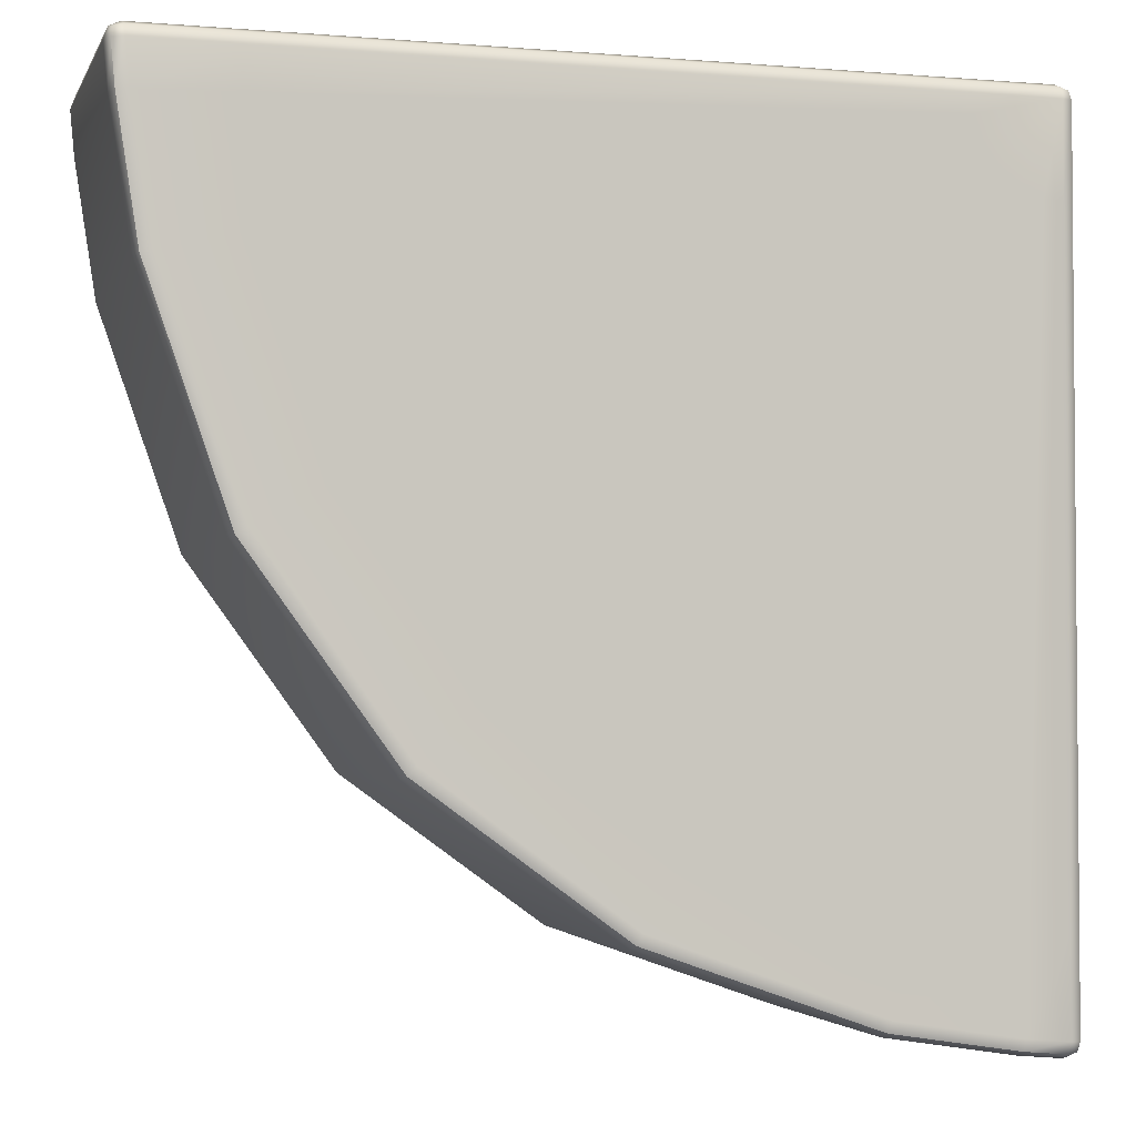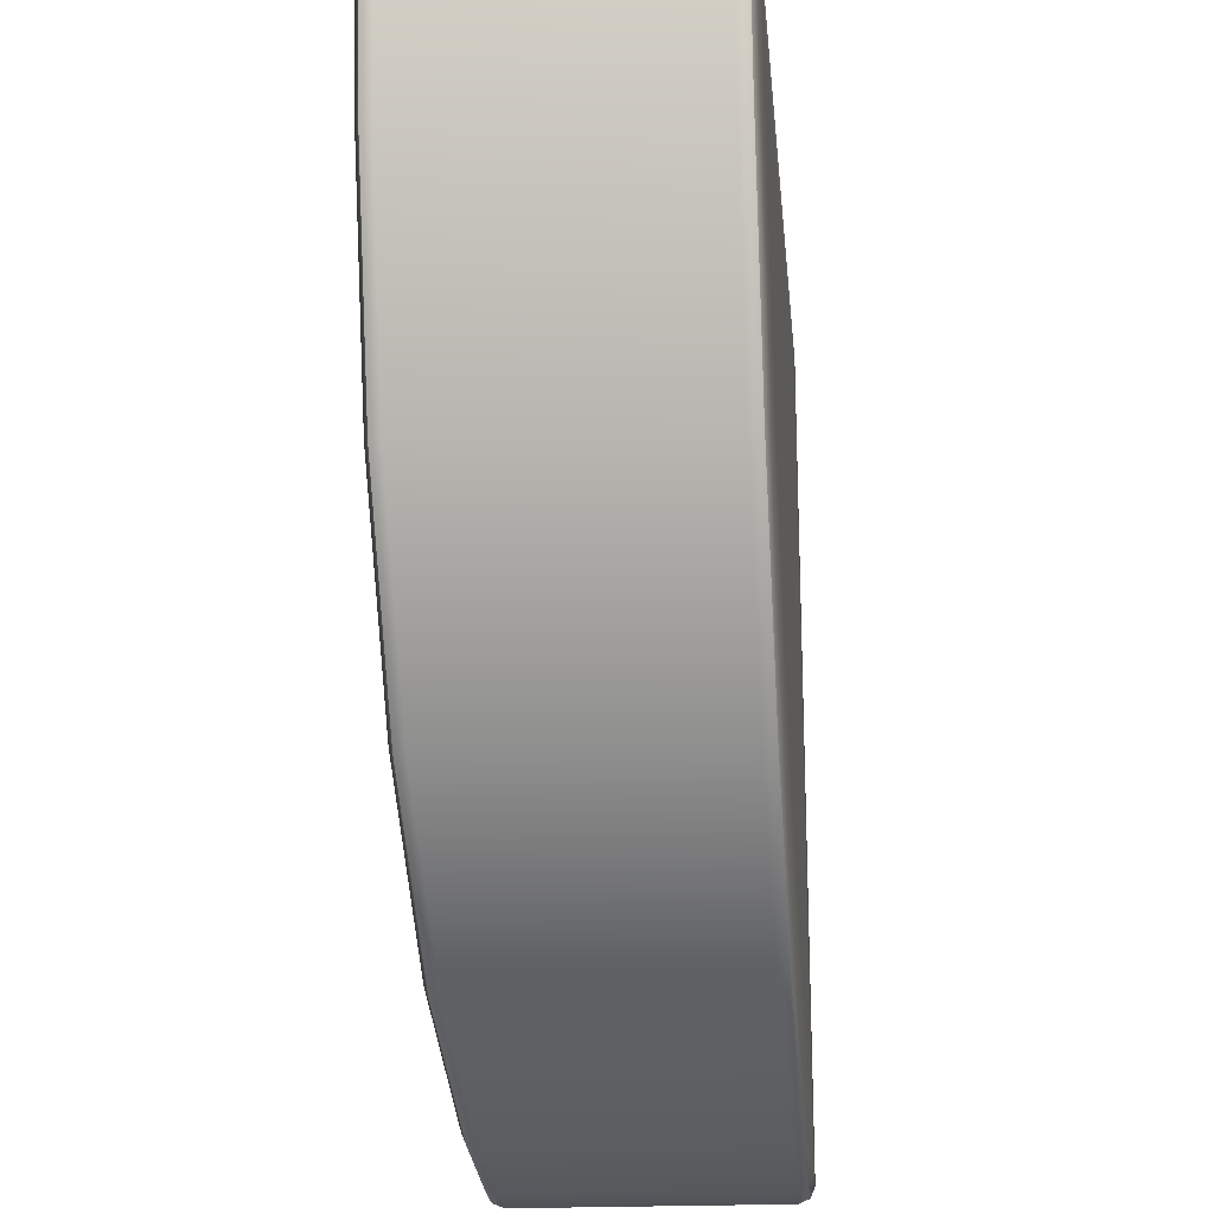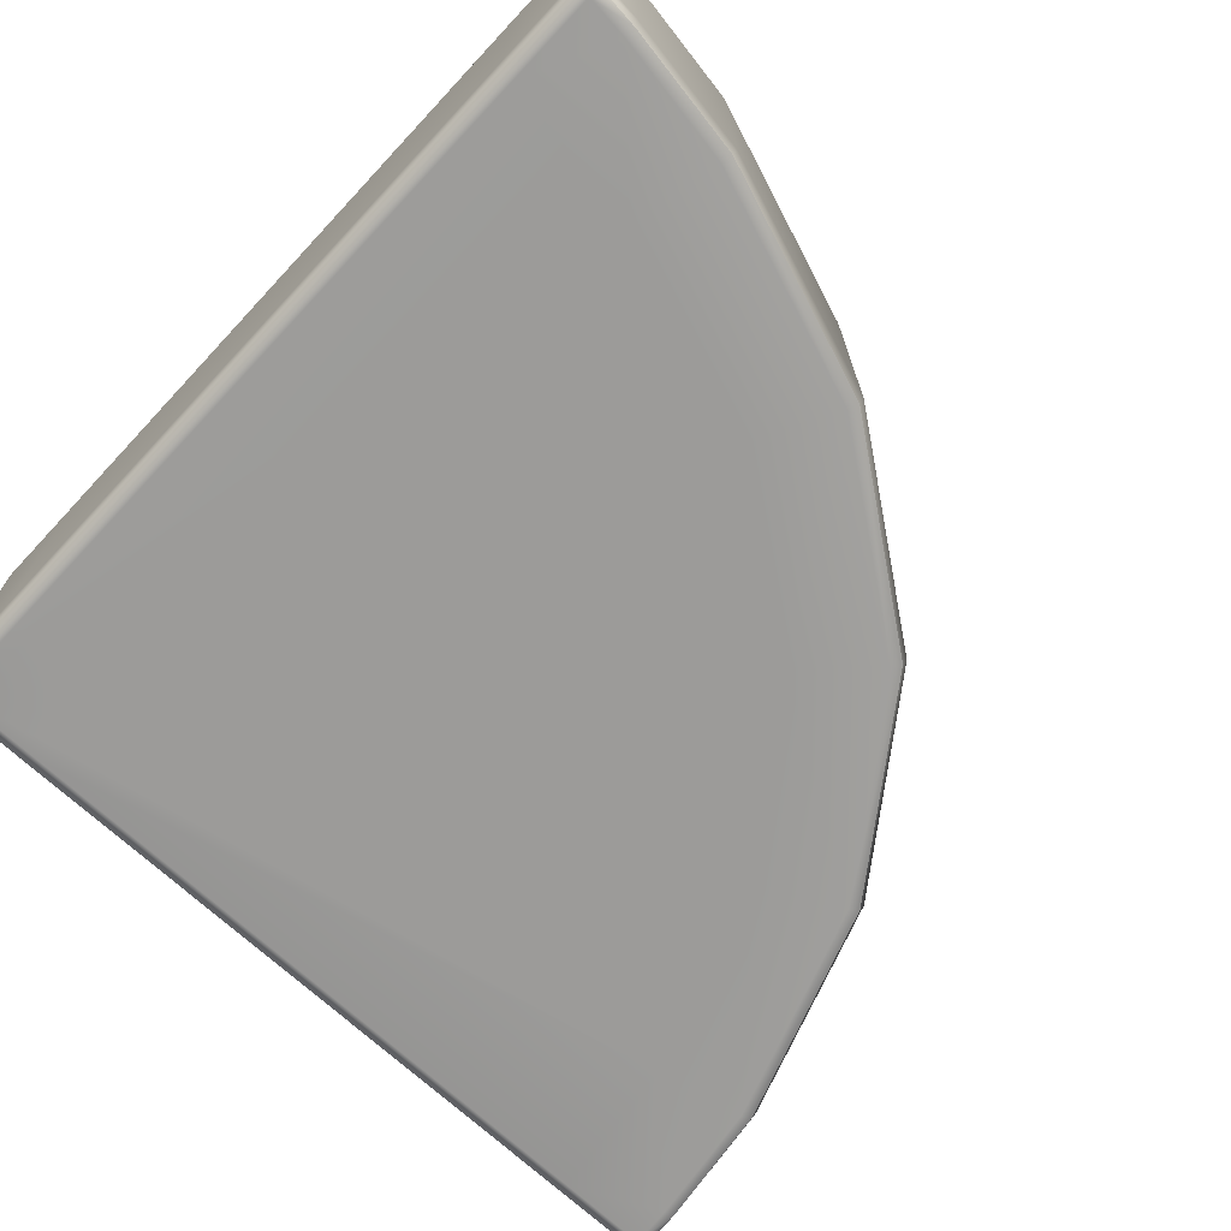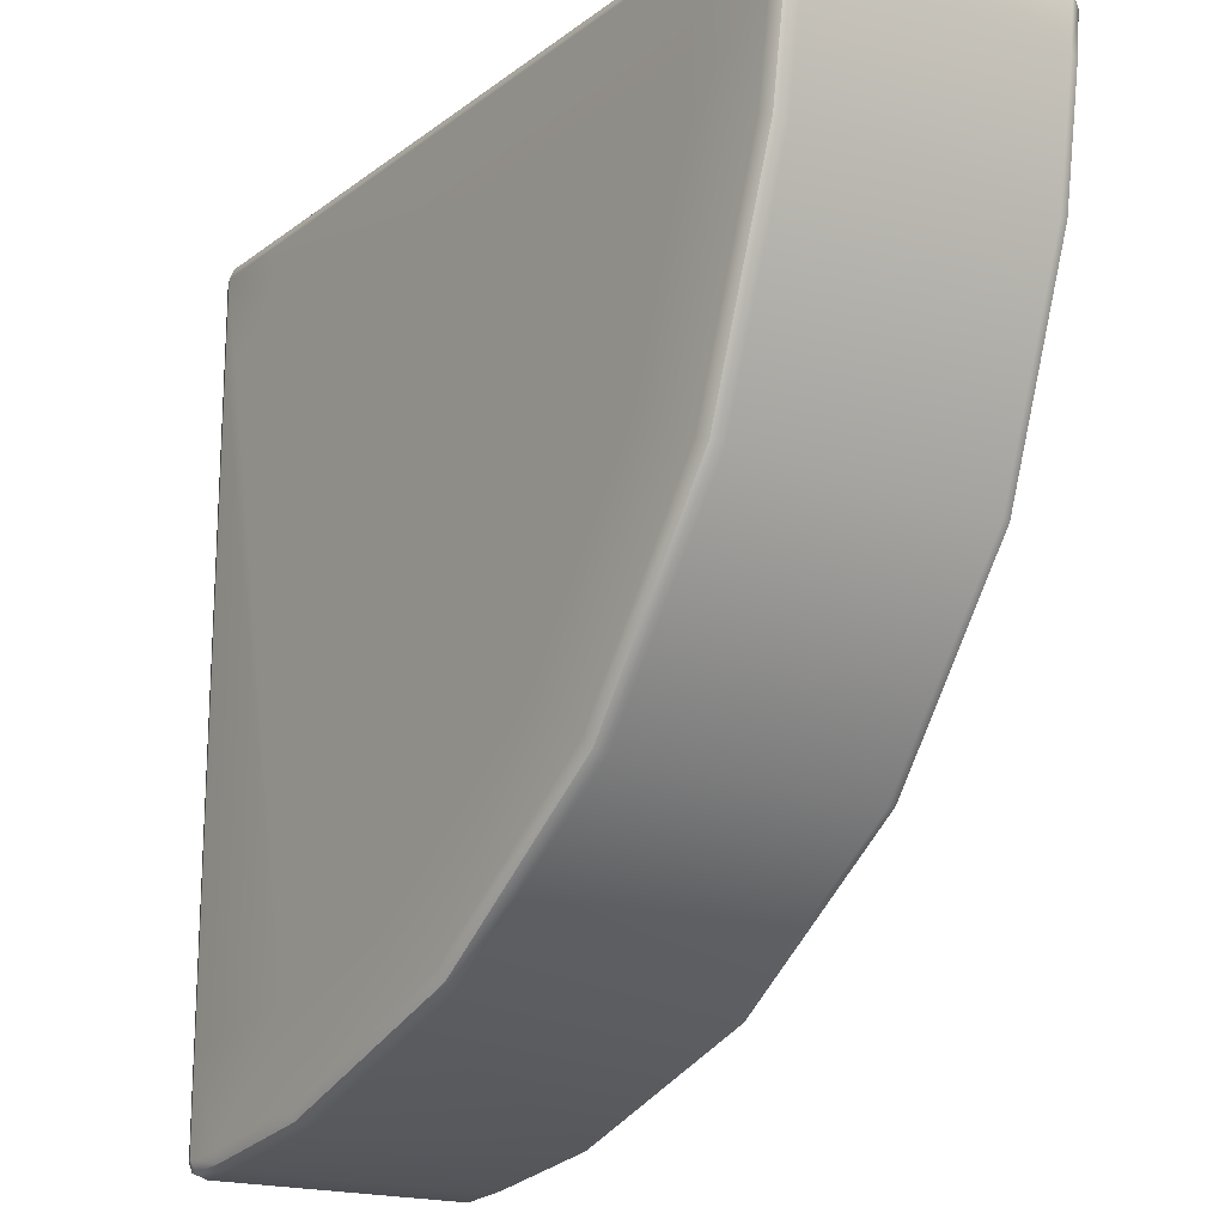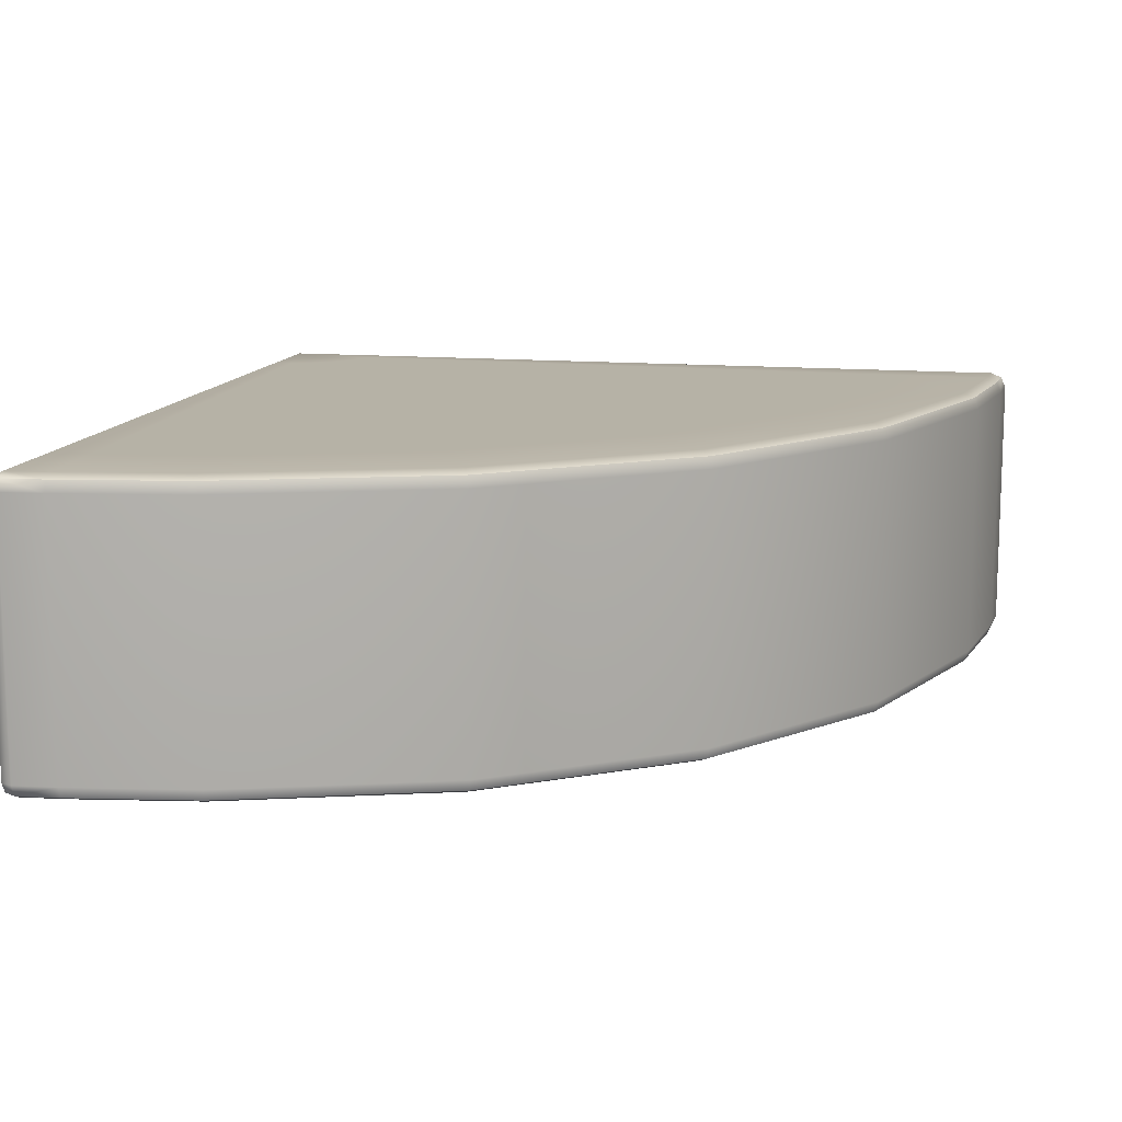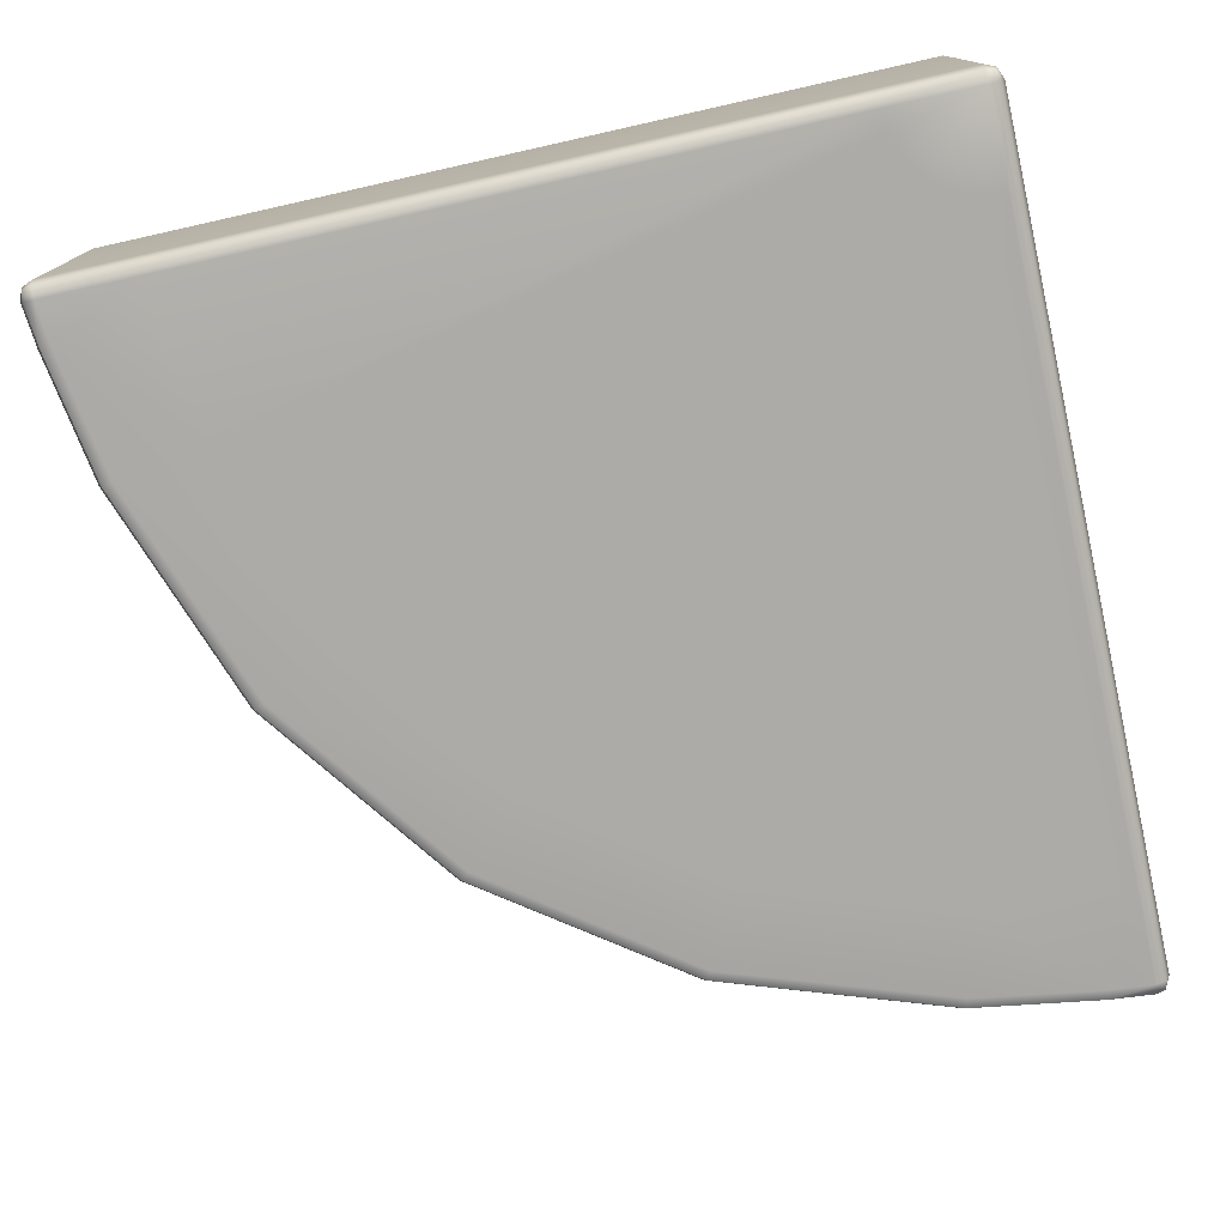
<metadata>
{"format":"obj","ext":"obj","renderer":"f3d","projection":"perspective","resolution":1024,"background":"white","views":[{"elev":-2.9,"azim":164.1,"up":"+Z"},{"elev":-20.5,"azim":95.5,"up":"+Z"},{"elev":-69.9,"azim":46.9,"up":"+Y"},{"elev":-18.3,"azim":54.2,"up":"+Z"},{"elev":12.4,"azim":102.2,"up":"+Y"},{"elev":-76.3,"azim":-77.4,"up":"+Y"}]}
</metadata>
<code>
g ENV_CornerTaperWall_VL_MO
v 2.485 -0.9835 -0.01586
v 2.789 -0.9834 -0.01586
v 2.787 -1 -0.054
v 2.483 -1 -0.054
v 2.774 -1 -0.1947
v 0.3579 -0.9841 -0.01582
v 2.413 -1 -0.5542
v 2.707 -1 -0.6168
v 0.3576 -1 -0.054
v 0.054 -0.9842 -0.01582
v 0.054 -1 -0.054
v 0.02284 -0.9772 -0.02284
v 0.01582 -0.9842 -0.054
v 2.184 -1 -1.213
v 2.45 -1 -1.358
v 0.3488 -1 -0.1165
v 0.3202 -1 -0.1989
v 1.771 -1 -1.782
v 1.985 -1 -1.998
v 1.345 -1 -2.463
v 0.2685 -1 -0.27
v 1.201 -1 -2.195
v 0.6072 -1 -2.724
v 0.1974 -1 -0.3217
v 0.5457 -1 -2.428
v 0.1923 -1 -2.79
v 0.1154 -1 -0.3507
v 0.054 -1 -0.3593
v 0.01582 -0.9841 -0.3595
v 0.054 -1 -2.496
v 0.054 -1 -2.802
v 0.01582 -0.9835 -2.498
v 0.01586 -0.9835 -2.804
v 2.789 -0.9834 -0.01586
v 2.82 -0.9766 -0.02301
v 2.787 -1 -0.054
v 2.825 -0.9842 -0.05386
v 2.812 -0.9842 -0.1969
v 2.774 -1 -0.1947
v 2.745 -0.9842 -0.626
v 2.707 -1 -0.6168
v 2.45 -1 -1.358
v 2.484 -0.9842 -1.375
v 1.985 -1 -1.998
v 2.012 -0.9842 -2.025
v 1.345 -1 -2.463
v 1.362 -0.9842 -2.497
v 0.6168 -0.984 -2.762
v 0.6072 -1 -2.724
v 0.1955 -0.9836 -2.828
v 0.1923 -1 -2.79
v 0.054 -1 -2.802
v 0.05513 -0.9835 -2.84
v 0.02353 -0.9761 -2.835
v 0.01586 -0.9835 -2.804
v 0.05626 -0.9435 -2.856
v 0.01678 -0.9434 -2.842
v 0.01604 -0.05522 -2.842
v 0.1974 -0.944 -2.843
v 0.1955 -0.9836 -2.828
v 0.6168 -0.984 -2.762
v 0.05378 -0.054 -2.856
v 0.02297 -0.02336 -2.835
v 0.05386 -0.01582 -2.84
v 0.1954 -0.054 -2.843
v 0.1945 -0.01582 -2.828
v 0.6203 -0.054 -2.777
v 0.6165 -0.01582 -2.762
v 1.362 -0.01582 -2.497
v 0.6209 -0.9454 -2.777
v 1.362 -0.9842 -2.497
v 1.37 -0.054 -2.511
v 2.012 -0.01582 -2.025
v 1.37 -0.946 -2.511
v 2.023 -0.054 -2.036
v 2.484 -0.01582 -1.375
v 2.023 -0.946 -2.036
v 2.012 -0.9842 -2.025
v 2.498 -0.054 -1.383
v 2.498 -0.946 -1.383
v 2.484 -0.9842 -1.375
v 2.76 -0.054 -0.6298
v 2.745 -0.01582 -0.626
v 2.76 -0.946 -0.6298
v 2.745 -0.9842 -0.626
v 2.812 -0.9842 -0.1969
v 2.827 -0.946 -0.1978
v 2.827 -0.054 -0.1978
v 2.812 -0.01582 -0.1969
v 2.825 -0.01582 -0.05386
v 2.841 -0.054 -0.05378
v 2.821 -0.02284 -0.02297
v 2.828 -0.054 -0.01604
v 2.827 -0.9447 -0.01604
v 2.841 -0.946 -0.05378
v 2.384e-07 -0.05426 -0.3596
v 0.01582 -0.01591 -0.3595
v 0.01582 -0.01582 -0.054
v 0.01582 -0.01643 -2.498
v 2.384e-07 -0.054 -0.054
v 0.02284 -0.02284 -0.02284
v 0.01582 -0.05395 -0.01582
v 0.01582 -0.946 -0.01582
v 2.384e-07 -0.05617 -2.499
v 0.01586 -0.01652 -2.804
v 2.384e-07 -0.946 -0.054
v 0.02284 -0.9772 -0.02284
v 0.01582 -0.9842 -0.054
v 0.01582 -0.9841 -0.3595
v 2.384e-07 -0.9458 -0.3596
v 0.01582 -0.9835 -2.498
v 2.384e-07 -0.9438 -2.499
v 0.01586 -0.9835 -2.804
v 2.384e-07 -0.05644 -2.804
v 0.02297 -0.02336 -2.835
v 0.01604 -0.05522 -2.842
v 0.01678 -0.9434 -2.842
v 2.384e-07 -0.9435 -2.804
v 0.02353 -0.9761 -2.835
v 2.827 -0.9447 -0.01604
v 2.82 -0.9766 -0.02301
v 2.789 -0.9434 -2.384e-07
v 2.828 -0.054 -0.01604
v 2.789 -0.9834 -0.01586
v 2.792 -0.054 -2.384e-07
v 2.821 -0.02284 -0.02297
v 2.79 -0.01582 -0.01582
v 2.488 -0.054 -2.384e-07
v 2.486 -0.01582 -0.01582
v 2.485 -0.9437 -2.384e-07
v 2.485 -0.9835 -0.01586
v 0.3579 -0.9841 -0.01582
v 0.3582 -0.054 -2.384e-07
v 0.358 -0.01582 -0.01582
v 0.3579 -0.9457 -2.384e-07
v 0.054 -0.9842 -0.01582
v 0.054 -0.946 -2.384e-07
v 0.02284 -0.9772 -0.02284
v 0.01582 -0.946 -0.01582
v 0.01582 -0.05395 -0.01582
v 0.054 -0.054 -2.384e-07
v 0.054 -0.01582 -0.01582
v 0.02284 -0.02284 -0.02284
v 2.825 -0.01582 -0.05386
v 2.821 -0.02284 -0.02297
v 2.787 -2.384e-07 -0.054
v 2.79 -0.01582 -0.01582
v 2.812 -0.01582 -0.1969
v 2.486 -0.01582 -0.01582
v 2.774 -2.384e-07 -0.1947
v 2.745 -0.01582 -0.626
v 2.483 -2.384e-07 -0.054
v 0.358 -0.01582 -0.01582
v 0.3576 -2.384e-07 -0.054
v 0.054 -0.01582 -0.01582
v 0.054 -2.384e-07 -0.054
v 0.02284 -0.02284 -0.02284
v 0.01582 -0.01582 -0.054
v 2.465 -2.384e-07 -0.1847
v 2.707 -2.384e-07 -0.6168
v 0.3488 -2.384e-07 -0.1165
v 2.413 -2.384e-07 -0.5542
v 2.45 -2.384e-07 -1.358
v 2.484 -0.01582 -1.375
v 2.012 -0.01582 -2.025
v 0.3202 -2.384e-07 -0.1989
v 2.184 -2.384e-07 -1.213
v 1.985 -2.384e-07 -1.998
v 1.362 -0.01582 -2.497
v 0.2685 -2.384e-07 -0.27
v 1.77 -2.384e-07 -1.782
v 1.345 -2.384e-07 -2.463
v 0.6165 -0.01582 -2.762
v 0.1974 -2.384e-07 -0.3217
v 1.201 -2.384e-07 -2.195
v 0.6072 -2.384e-07 -2.724
v 0.1154 -2.384e-07 -0.3507
v 0.1923 -2.384e-07 -2.79
v 0.1945 -0.01582 -2.828
v 0.5457 -2.384e-07 -2.428
v 0.1825 -2.384e-07 -2.478
v 0.054 -2.384e-07 -0.3593
v 0.01582 -0.01591 -0.3595
v 0.054 -2.384e-07 -2.496
v 0.01582 -0.01643 -2.498
v 0.054 -2.384e-07 -2.802
v 0.05386 -0.01582 -2.84
v 0.01586 -0.01652 -2.804
v 0.02297 -0.02336 -2.835
g ENV_CornerTaperWall_VL_MO_0
f 3 2 1
f 3 1 4
f 4 5 3
f 6 4 1
f 7 5 4
f 8 5 7
f 6 9 4
f 4 9 7
f 9 6 10
f 9 10 11
f 11 10 12
f 11 12 13
f 14 8 7
f 14 15 8
f 7 9 16
f 16 9 11
f 17 7 16
f 14 7 17
f 17 16 11
f 18 15 14
f 18 19 15
f 20 19 18
f 21 14 17
f 18 14 21
f 21 17 11
f 20 18 22
f 18 21 22
f 23 20 22
f 22 21 24
f 24 21 11
f 23 22 25
f 22 24 25
f 26 23 25
f 27 24 11
f 25 24 27
f 28 27 11
f 28 25 27
f 13 28 11
f 13 29 28
f 26 25 30
f 30 25 28
f 30 28 29
f 26 30 31
f 30 29 32
f 32 31 30
f 32 33 31
f 36 35 34
f 36 37 35
f 36 38 37
f 36 39 38
f 39 40 38
f 39 41 40
f 42 40 41
f 42 43 40
f 43 42 44
f 43 44 45
f 45 44 46
f 45 46 47
f 46 48 47
f 46 49 48
f 50 48 49
f 50 49 51
f 50 51 52
f 50 52 53
f 52 54 53
f 52 55 54
f 56 53 54
f 56 54 57
f 56 57 58
f 59 53 56
f 59 60 53
f 59 61 60
f 56 58 62
f 62 58 63
f 62 63 64
f 65 56 62
f 64 65 62
f 65 59 56
f 64 66 65
f 66 67 65
f 67 59 65
f 66 68 67
f 69 67 68
f 59 70 61
f 67 70 59
f 71 61 70
f 69 72 67
f 70 67 72
f 73 72 69
f 71 70 74
f 70 72 74
f 73 75 72
f 74 72 75
f 76 75 73
f 71 74 77
f 74 75 77
f 71 77 78
f 76 79 75
f 77 75 79
f 78 77 80
f 77 79 80
f 78 80 81
f 76 82 79
f 80 79 82
f 76 83 82
f 81 80 84
f 80 82 84
f 81 84 85
f 86 85 84
f 86 84 87
f 87 84 82
f 37 86 87
f 88 82 83
f 87 82 88
f 88 83 89
f 88 89 90
f 88 90 91
f 87 88 91
f 91 90 92
f 91 92 93
f 94 91 93
f 37 87 95
f 87 91 95
f 94 95 91
f 95 35 37
f 95 94 35
f 98 97 96
f 99 96 97
f 98 96 100
f 100 101 98
f 100 102 101
f 100 103 102
f 99 104 96
f 105 104 99
f 100 106 103
f 106 107 103
f 106 108 107
f 106 109 108
f 110 100 96
f 110 106 100
f 106 110 109
f 104 110 96
f 111 109 110
f 111 110 112
f 104 112 110
f 112 113 111
f 105 114 104
f 112 104 114
f 114 105 115
f 114 115 116
f 117 114 116
f 112 118 113
f 112 114 118
f 117 118 114
f 118 119 113
f 118 117 119
f 122 121 120
f 122 120 123
f 122 124 121
f 122 123 125
f 125 123 126
f 125 126 127
f 128 125 127
f 128 122 125
f 128 127 129
f 124 122 130
f 128 130 122
f 124 130 131
f 130 132 131
f 129 133 128
f 130 128 133
f 129 134 133
f 130 135 132
f 130 133 135
f 136 132 135
f 136 135 137
f 133 137 135
f 137 138 136
f 137 139 138
f 140 139 137
f 141 133 134
f 133 141 137
f 140 137 141
f 141 134 142
f 141 143 140
f 141 142 143
f 146 145 144
f 146 147 145
f 148 146 144
f 149 147 146
f 148 150 146
f 150 148 151
f 149 146 152
f 152 146 150
f 152 153 149
f 152 154 153
f 155 153 154
f 155 154 156
f 156 157 155
f 156 158 157
f 152 150 159
f 159 154 152
f 150 151 160
f 159 150 160
f 159 161 154
f 161 156 154
f 159 162 161
f 159 160 162
f 163 160 151
f 163 151 164
f 165 163 164
f 162 166 161
f 166 156 161
f 167 162 160
f 167 166 162
f 167 160 163
f 165 168 163
f 168 165 169
f 167 170 166
f 170 156 166
f 171 167 163
f 171 163 168
f 171 170 167
f 168 169 172
f 171 168 172
f 172 169 173
f 171 174 170
f 174 156 170
f 171 172 175
f 175 174 171
f 172 173 176
f 175 172 176
f 177 156 174
f 175 177 174
f 178 176 173
f 178 173 179
f 175 176 180
f 180 177 175
f 181 180 176
f 181 177 180
f 181 176 178
f 182 156 177
f 181 182 177
f 182 158 156
f 182 183 158
f 181 184 182
f 183 182 184
f 184 181 178
f 183 184 185
f 186 178 179
f 184 178 186
f 186 185 184
f 186 179 187
f 186 188 185
f 186 187 189
f 186 189 188

</code>
